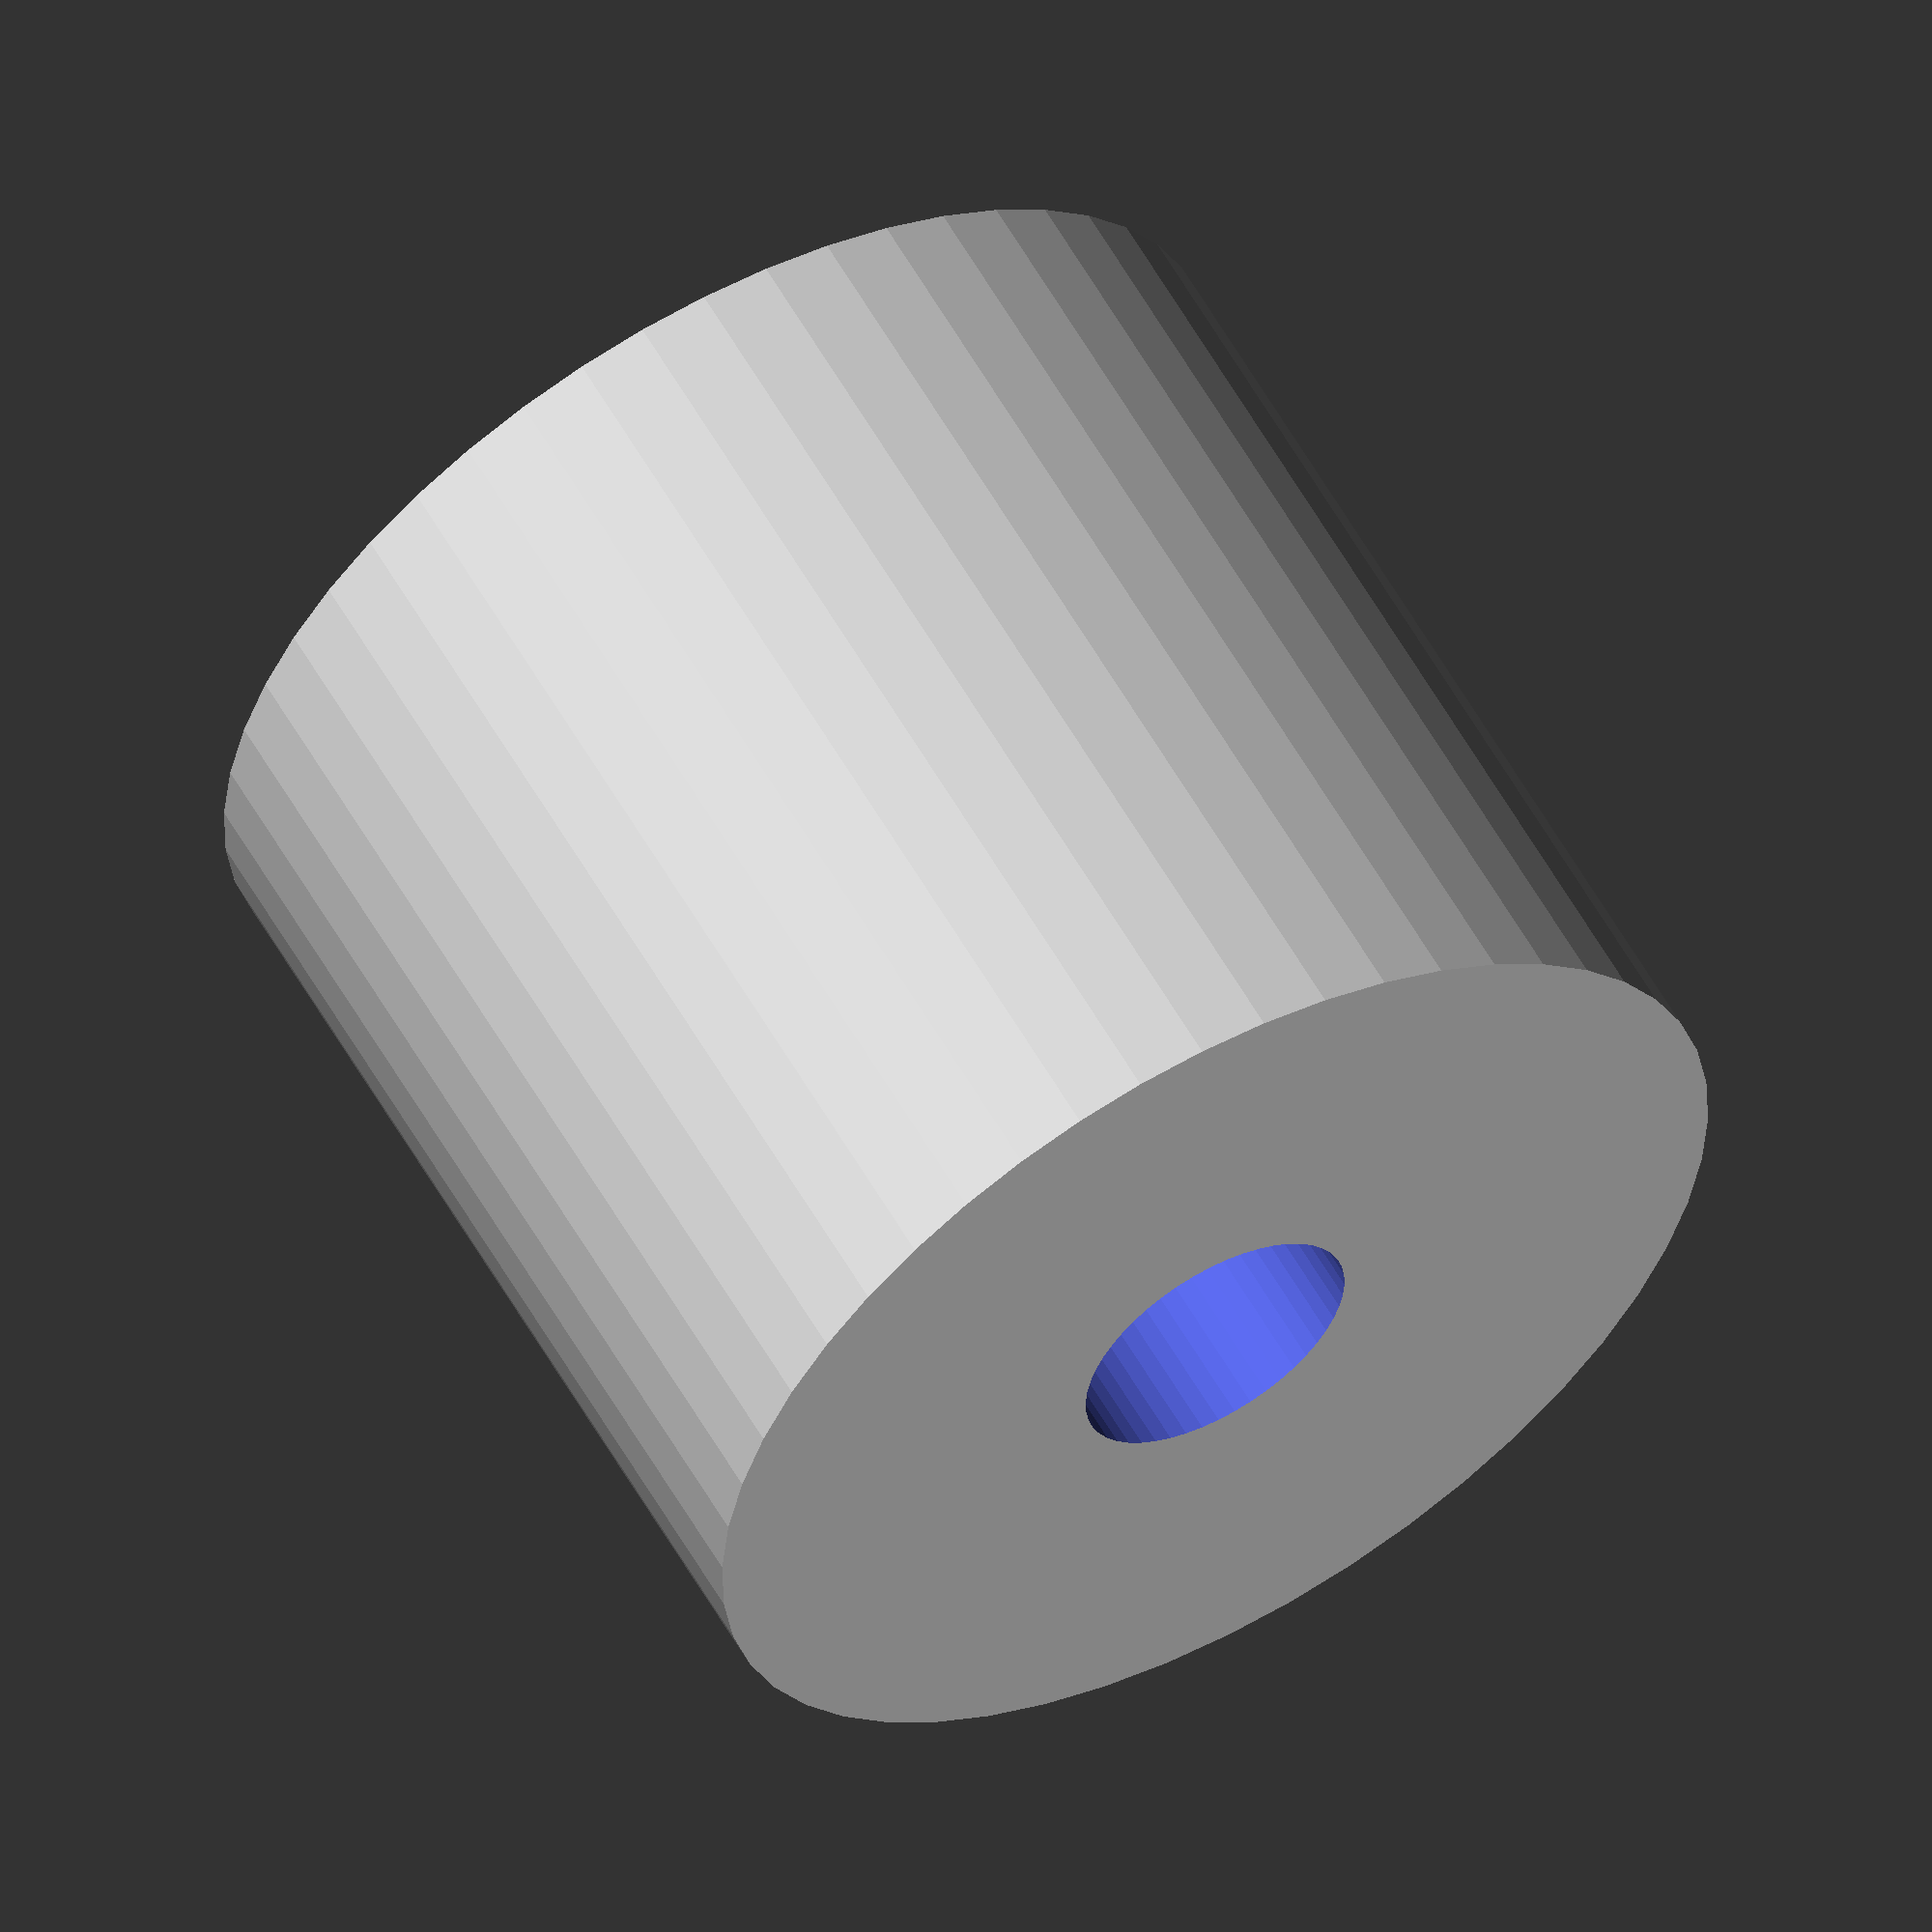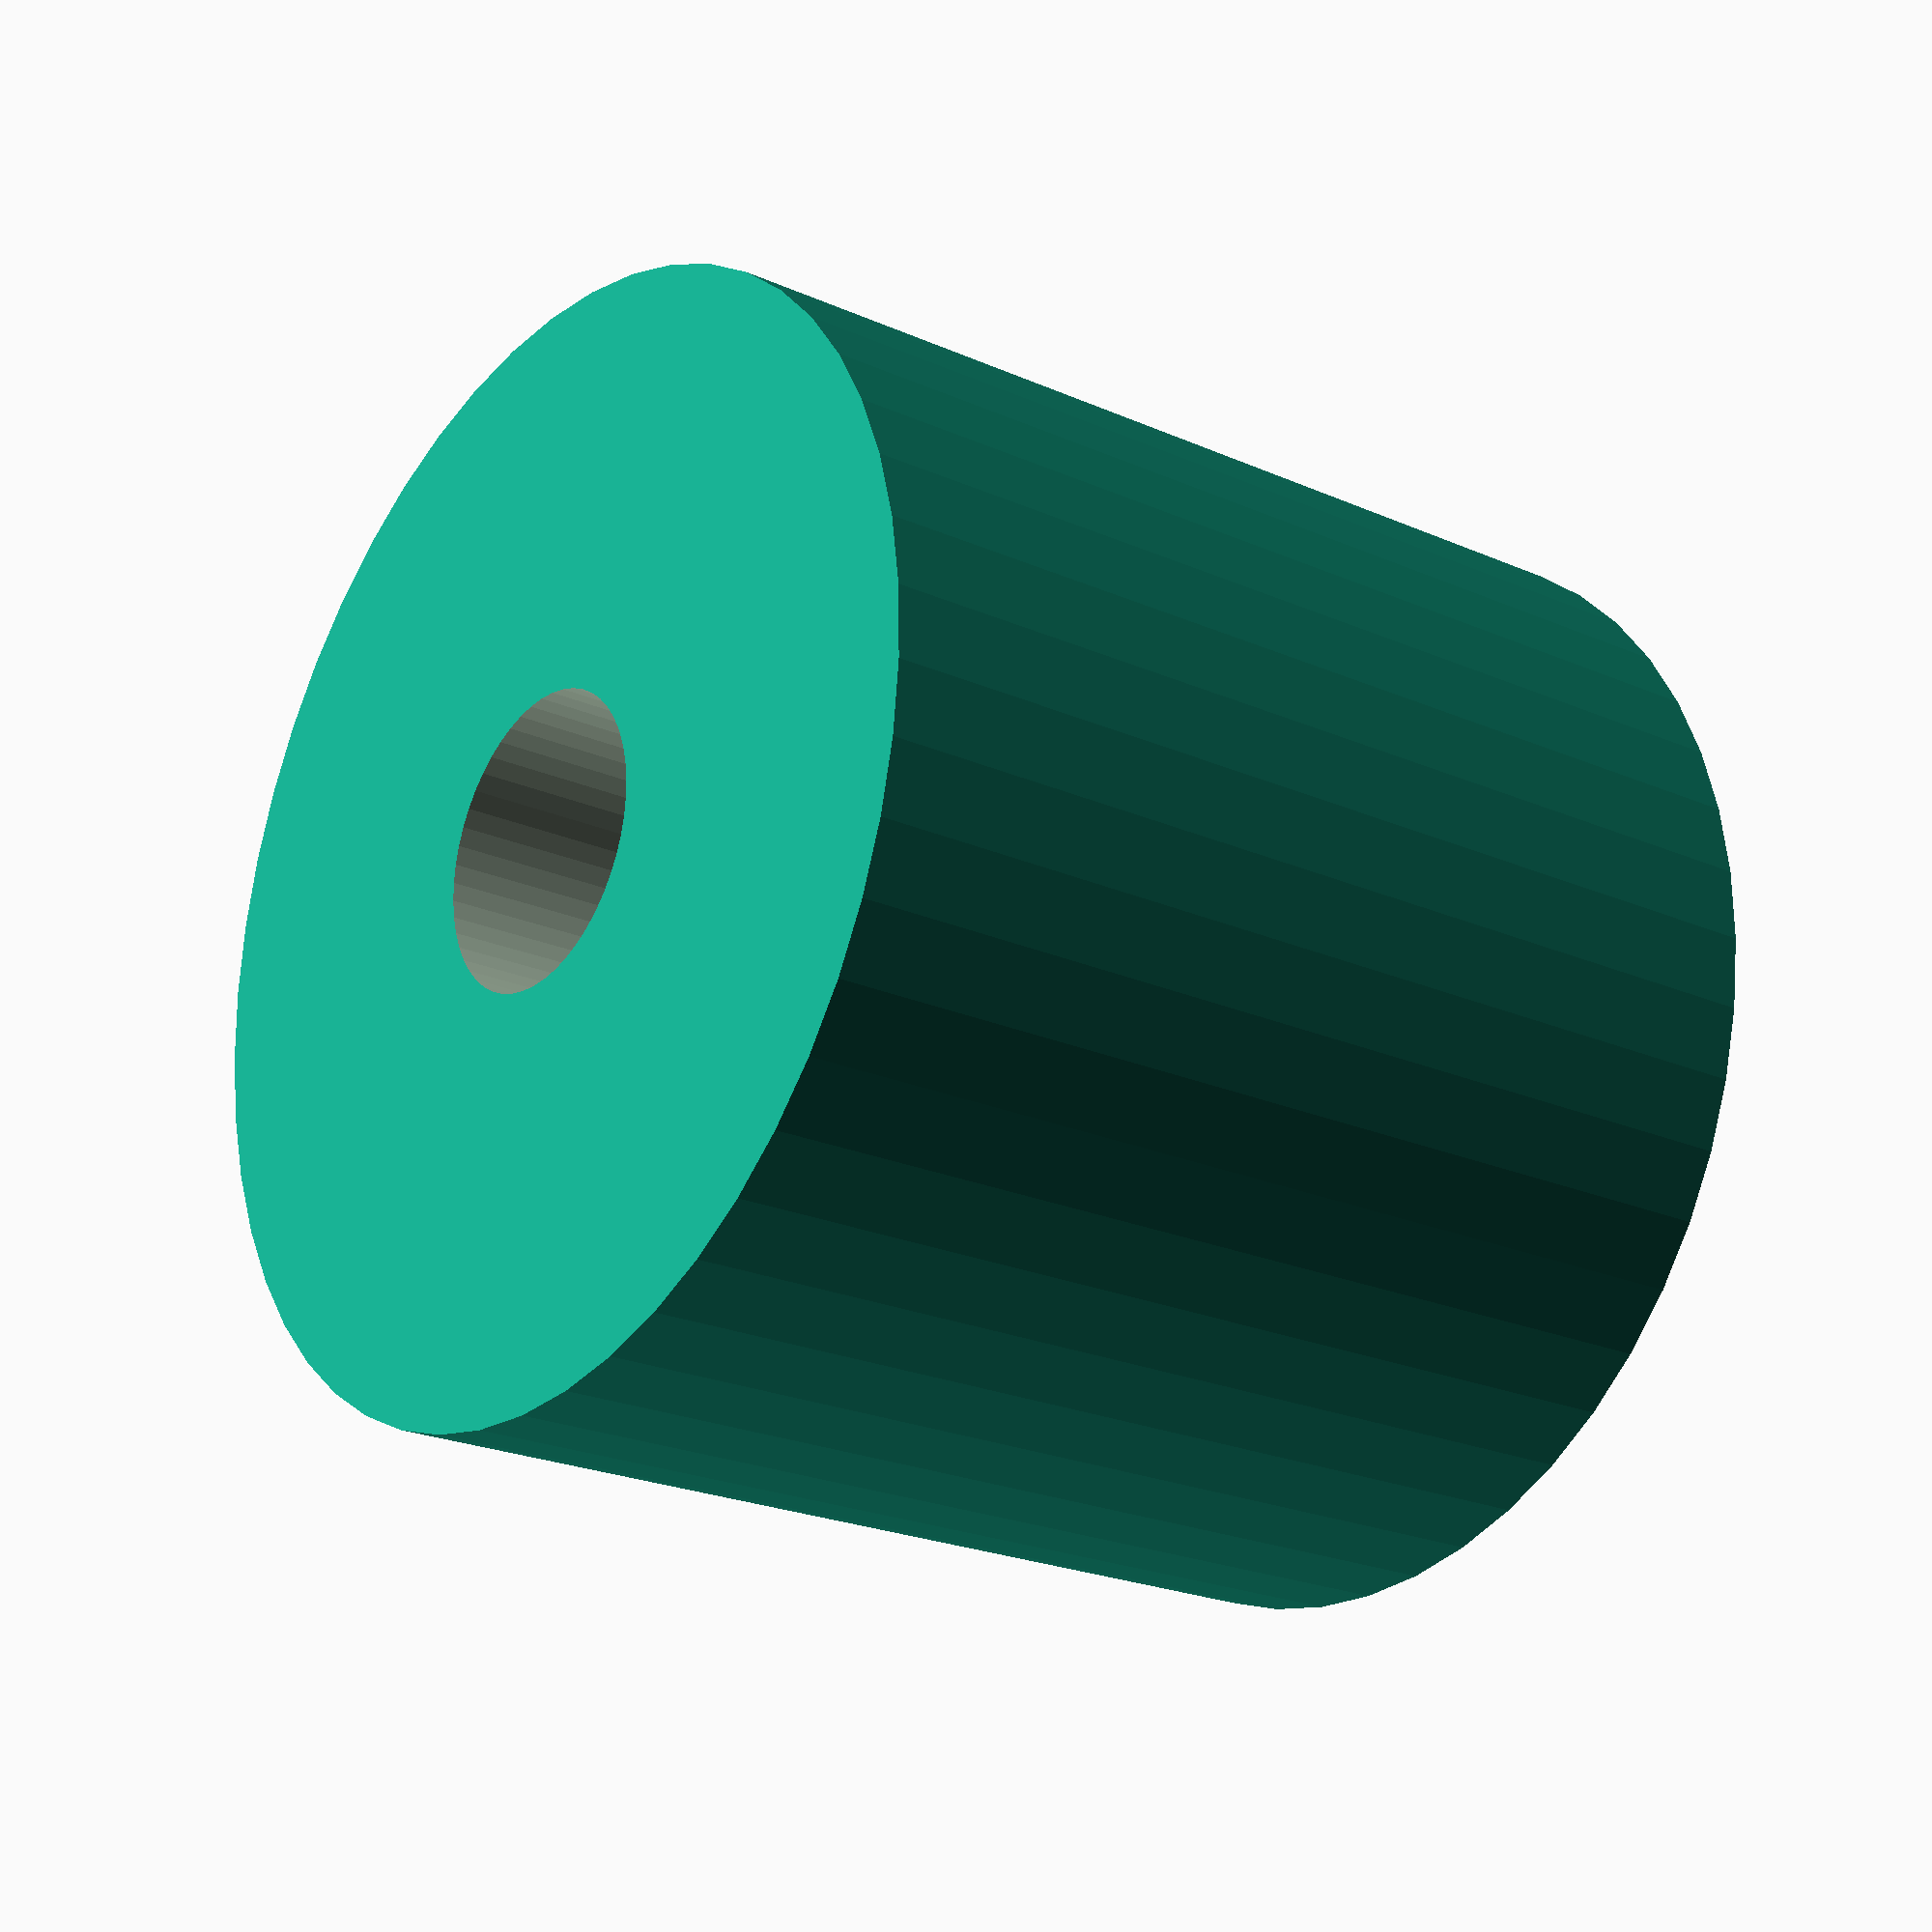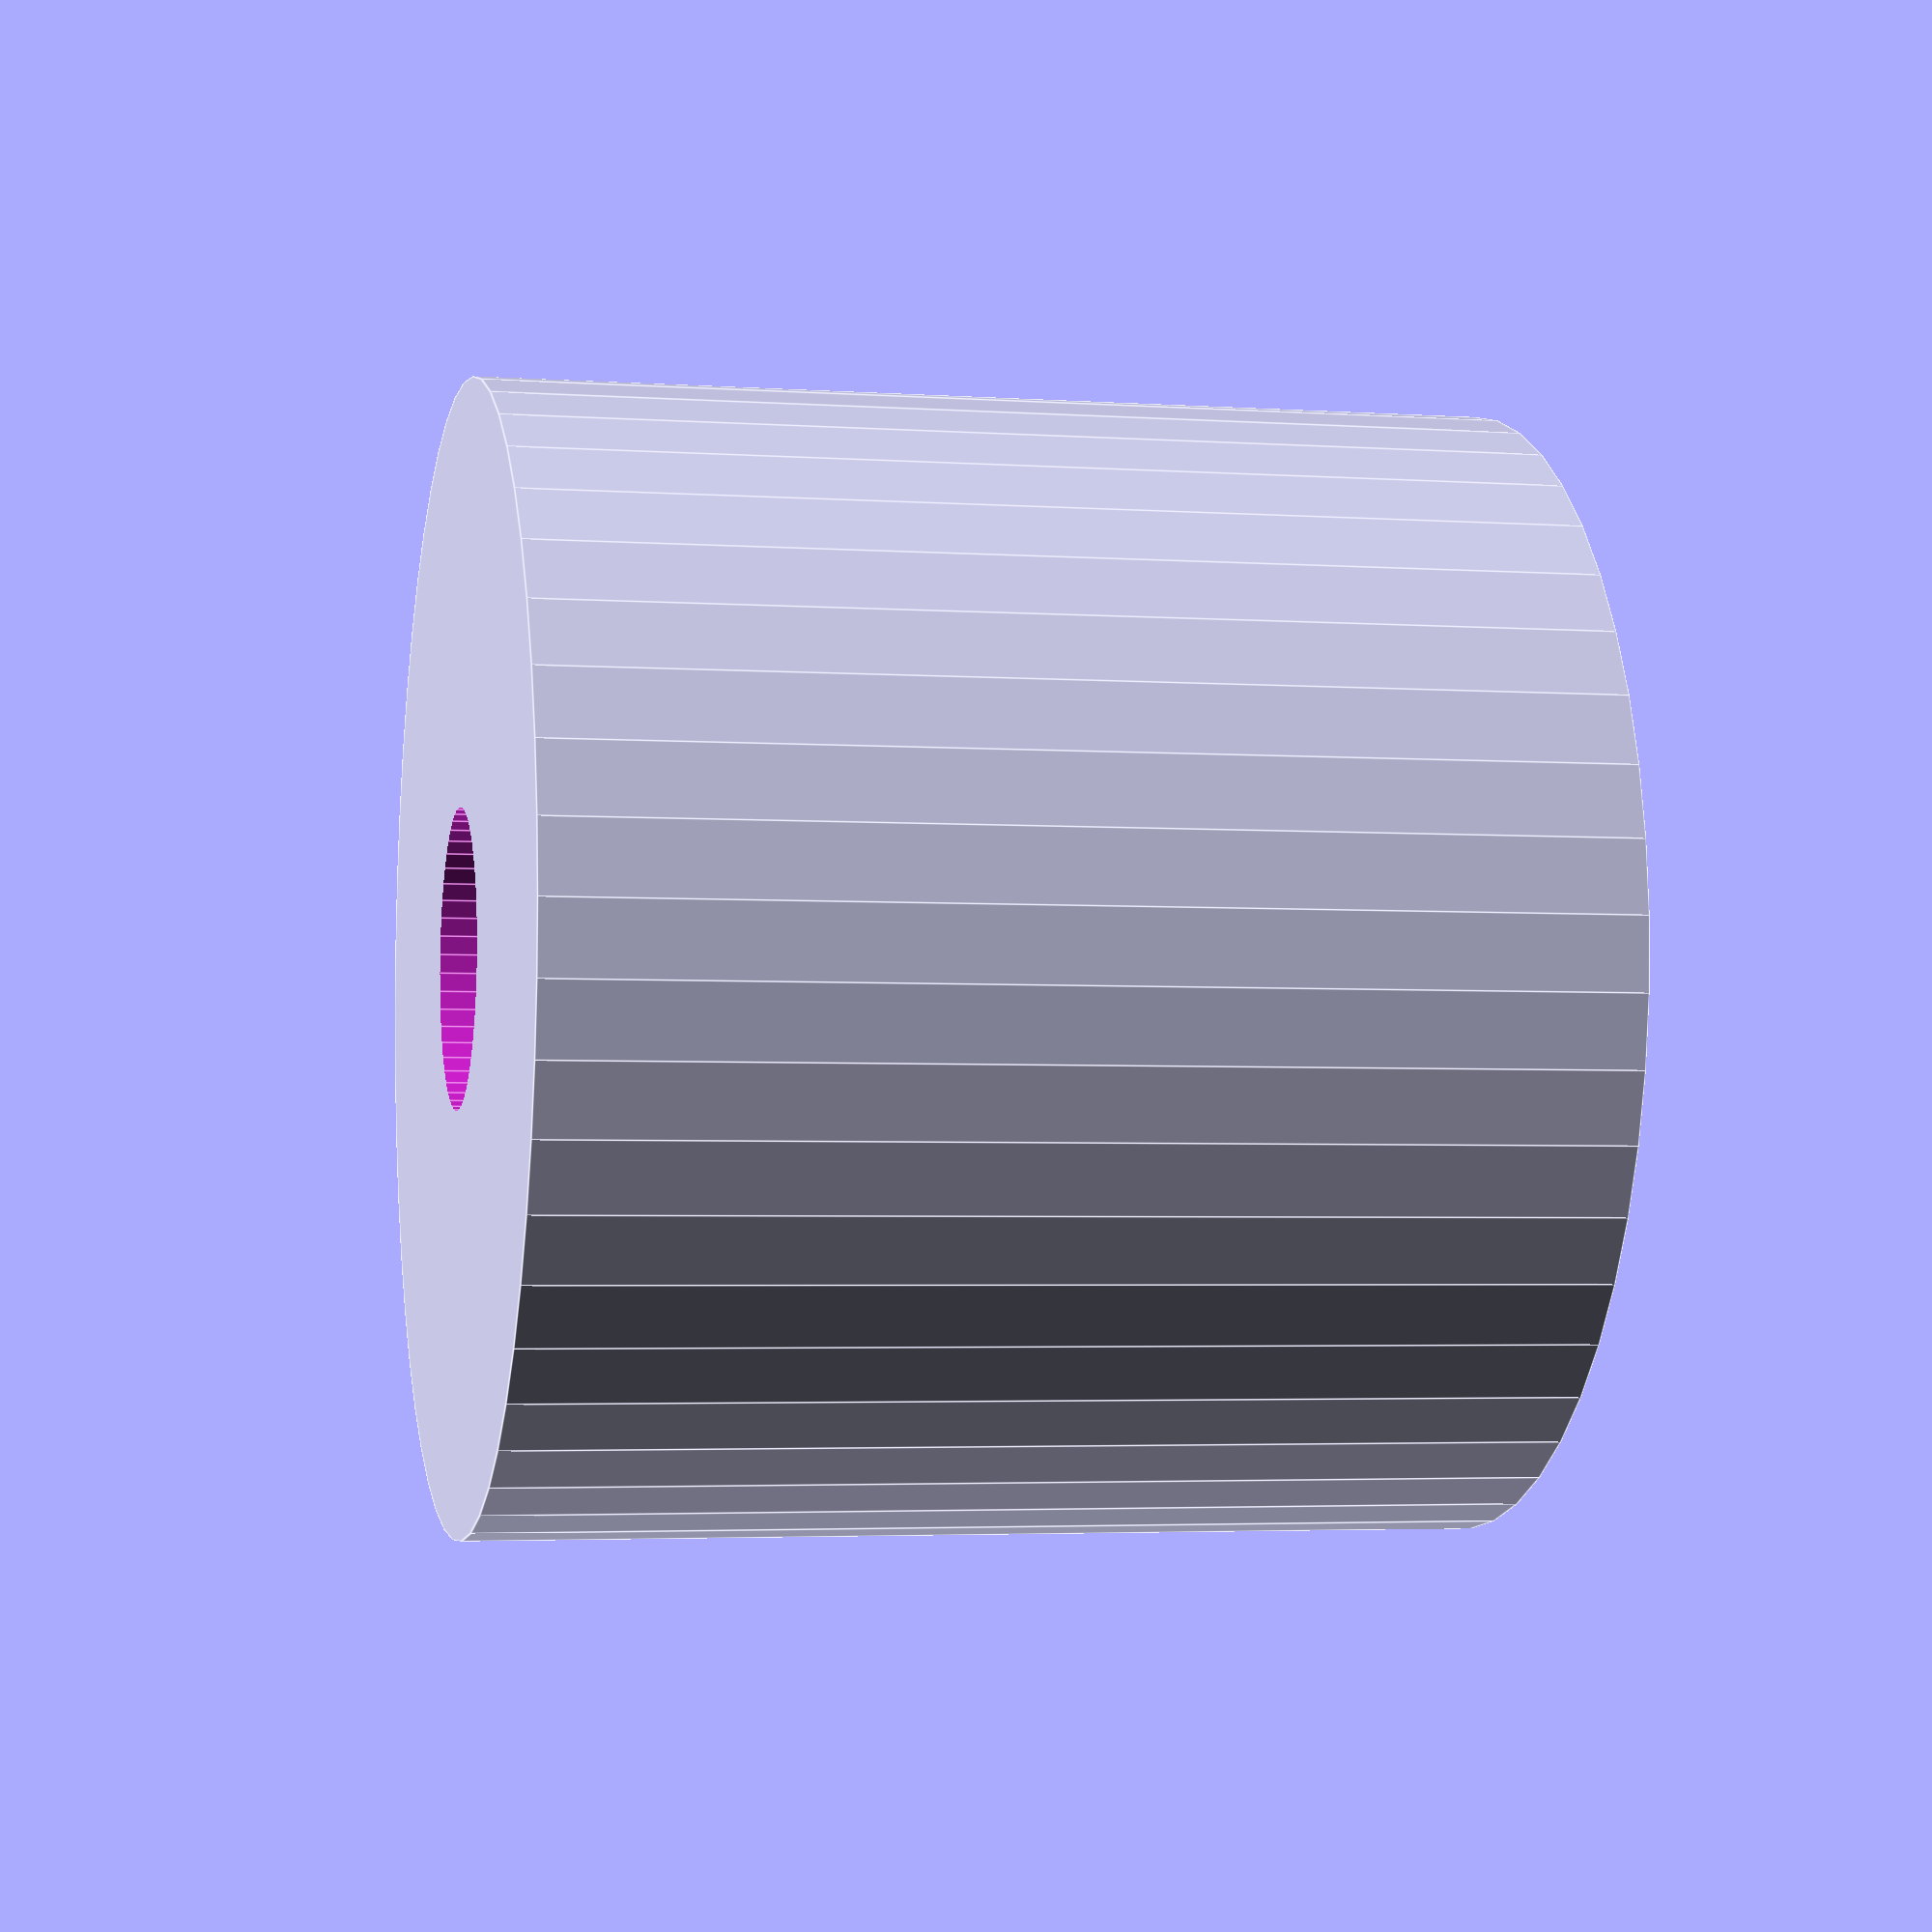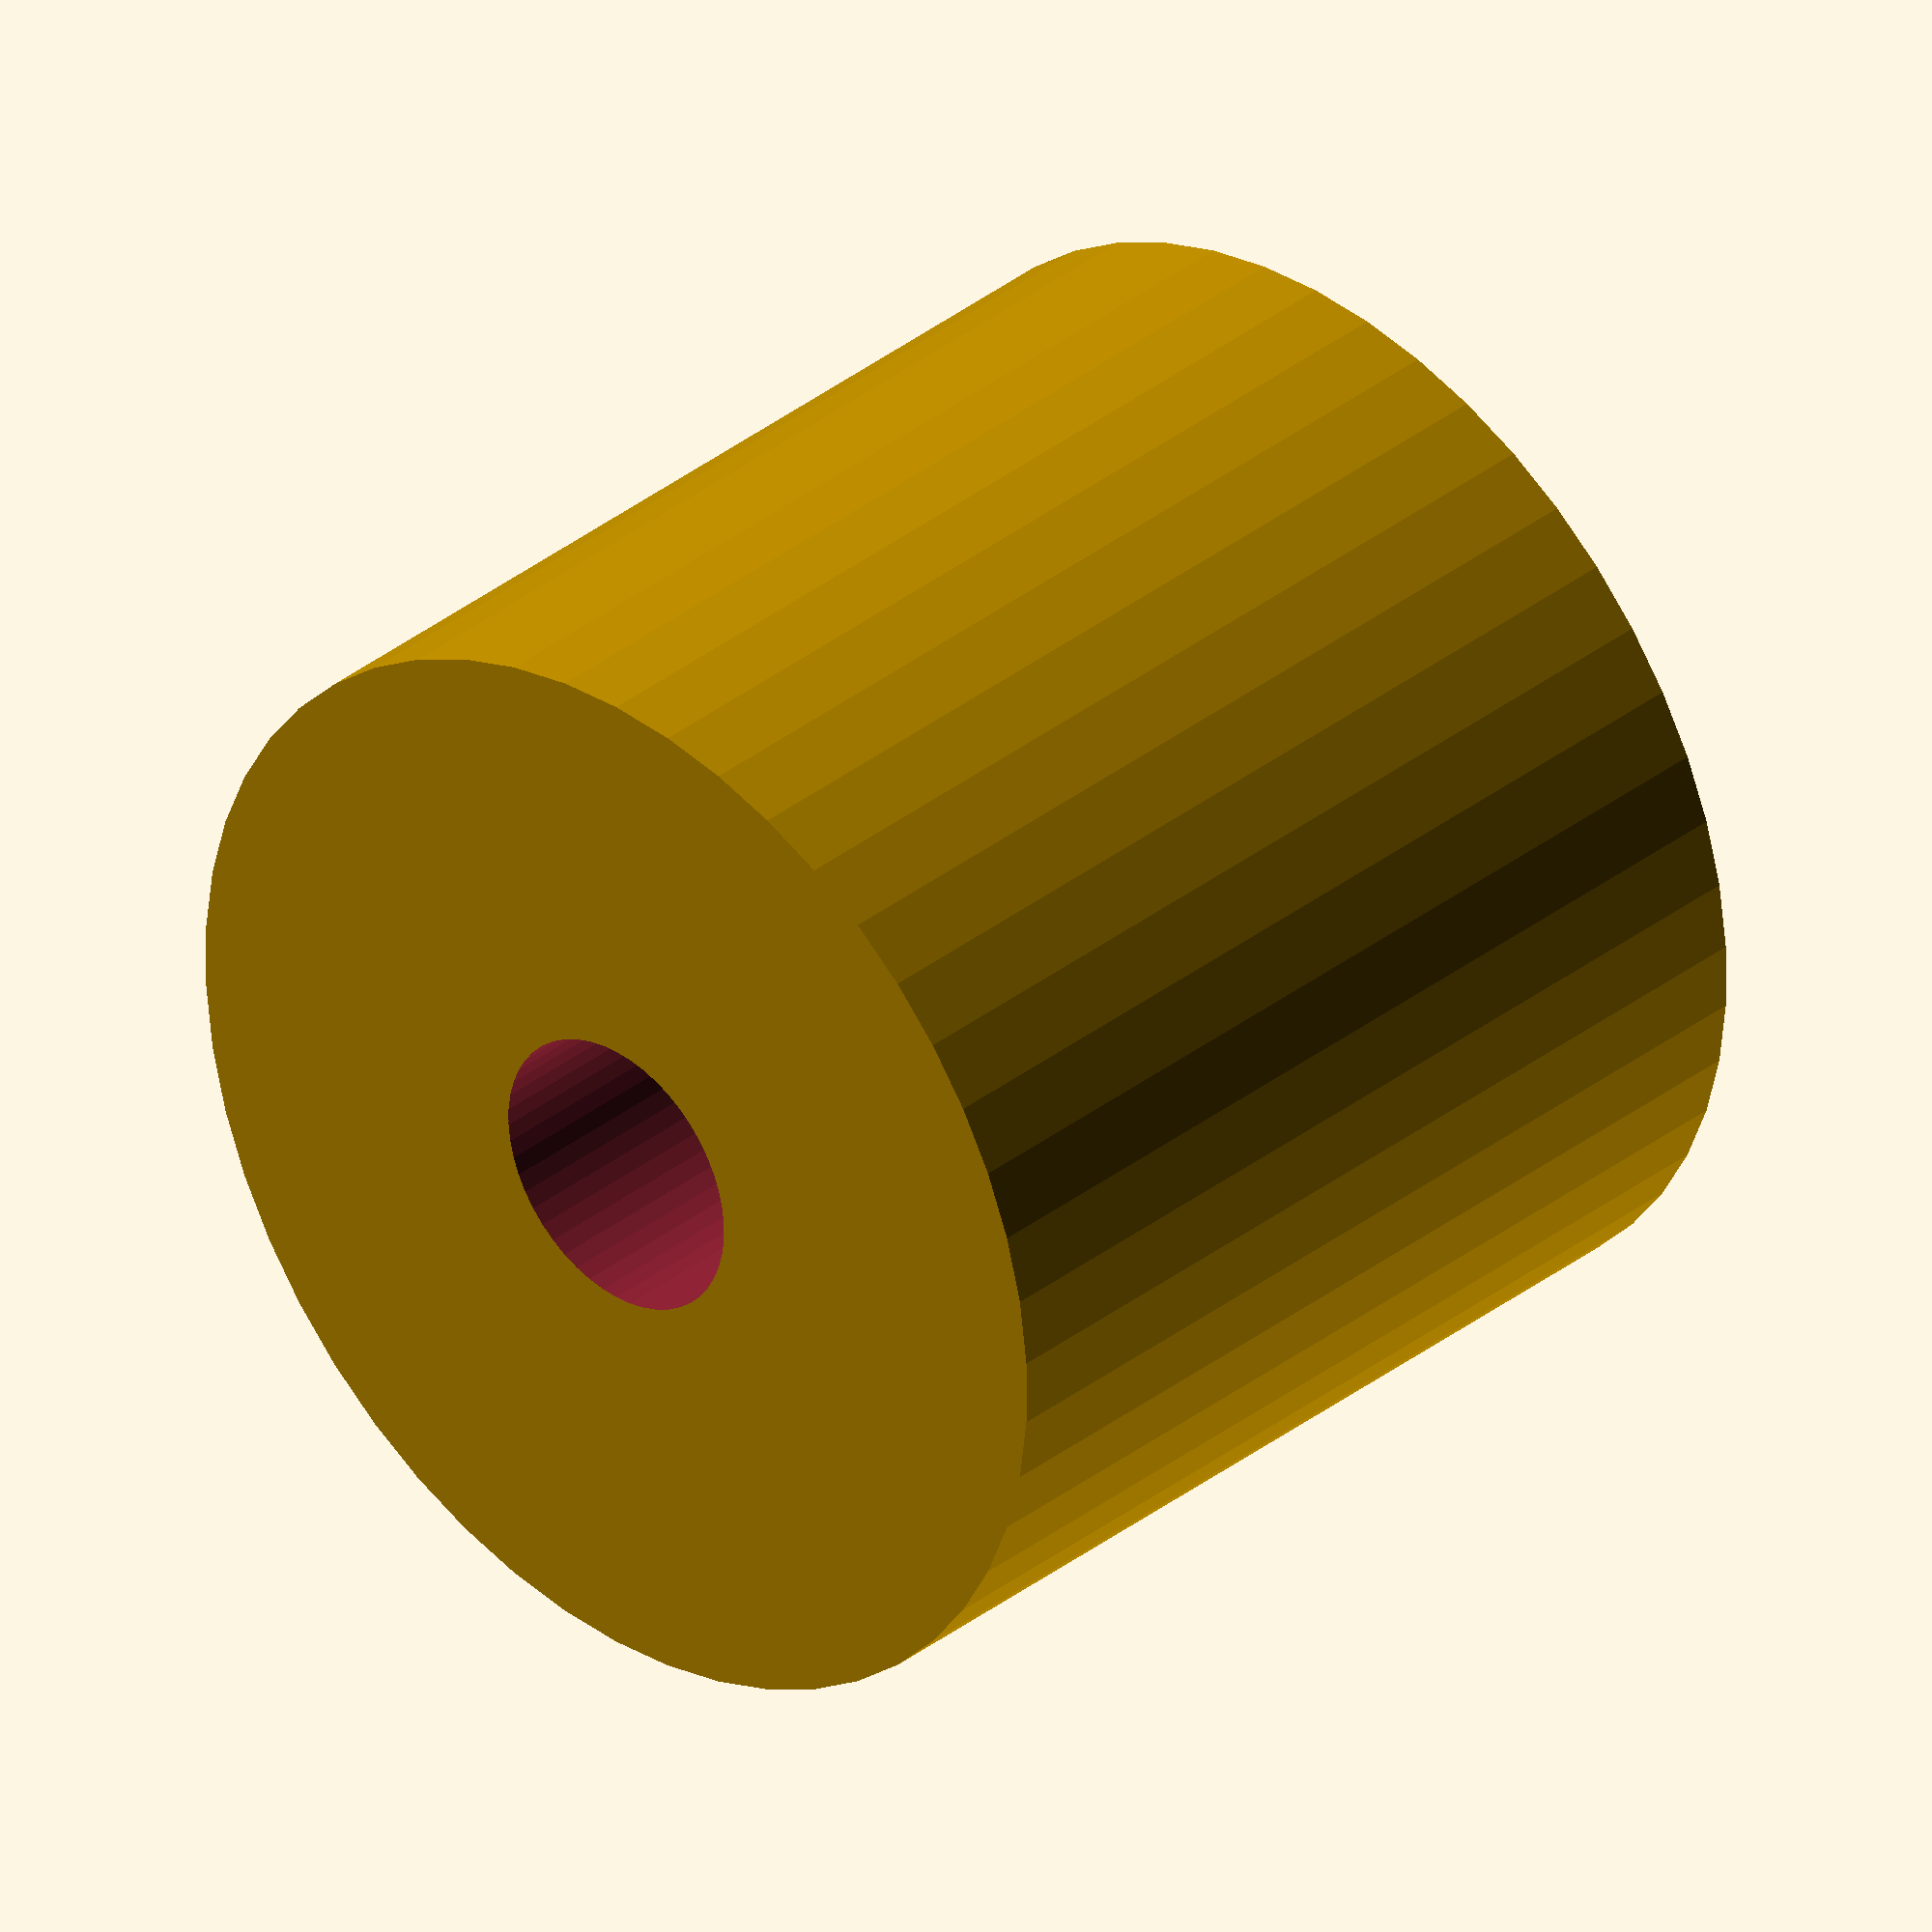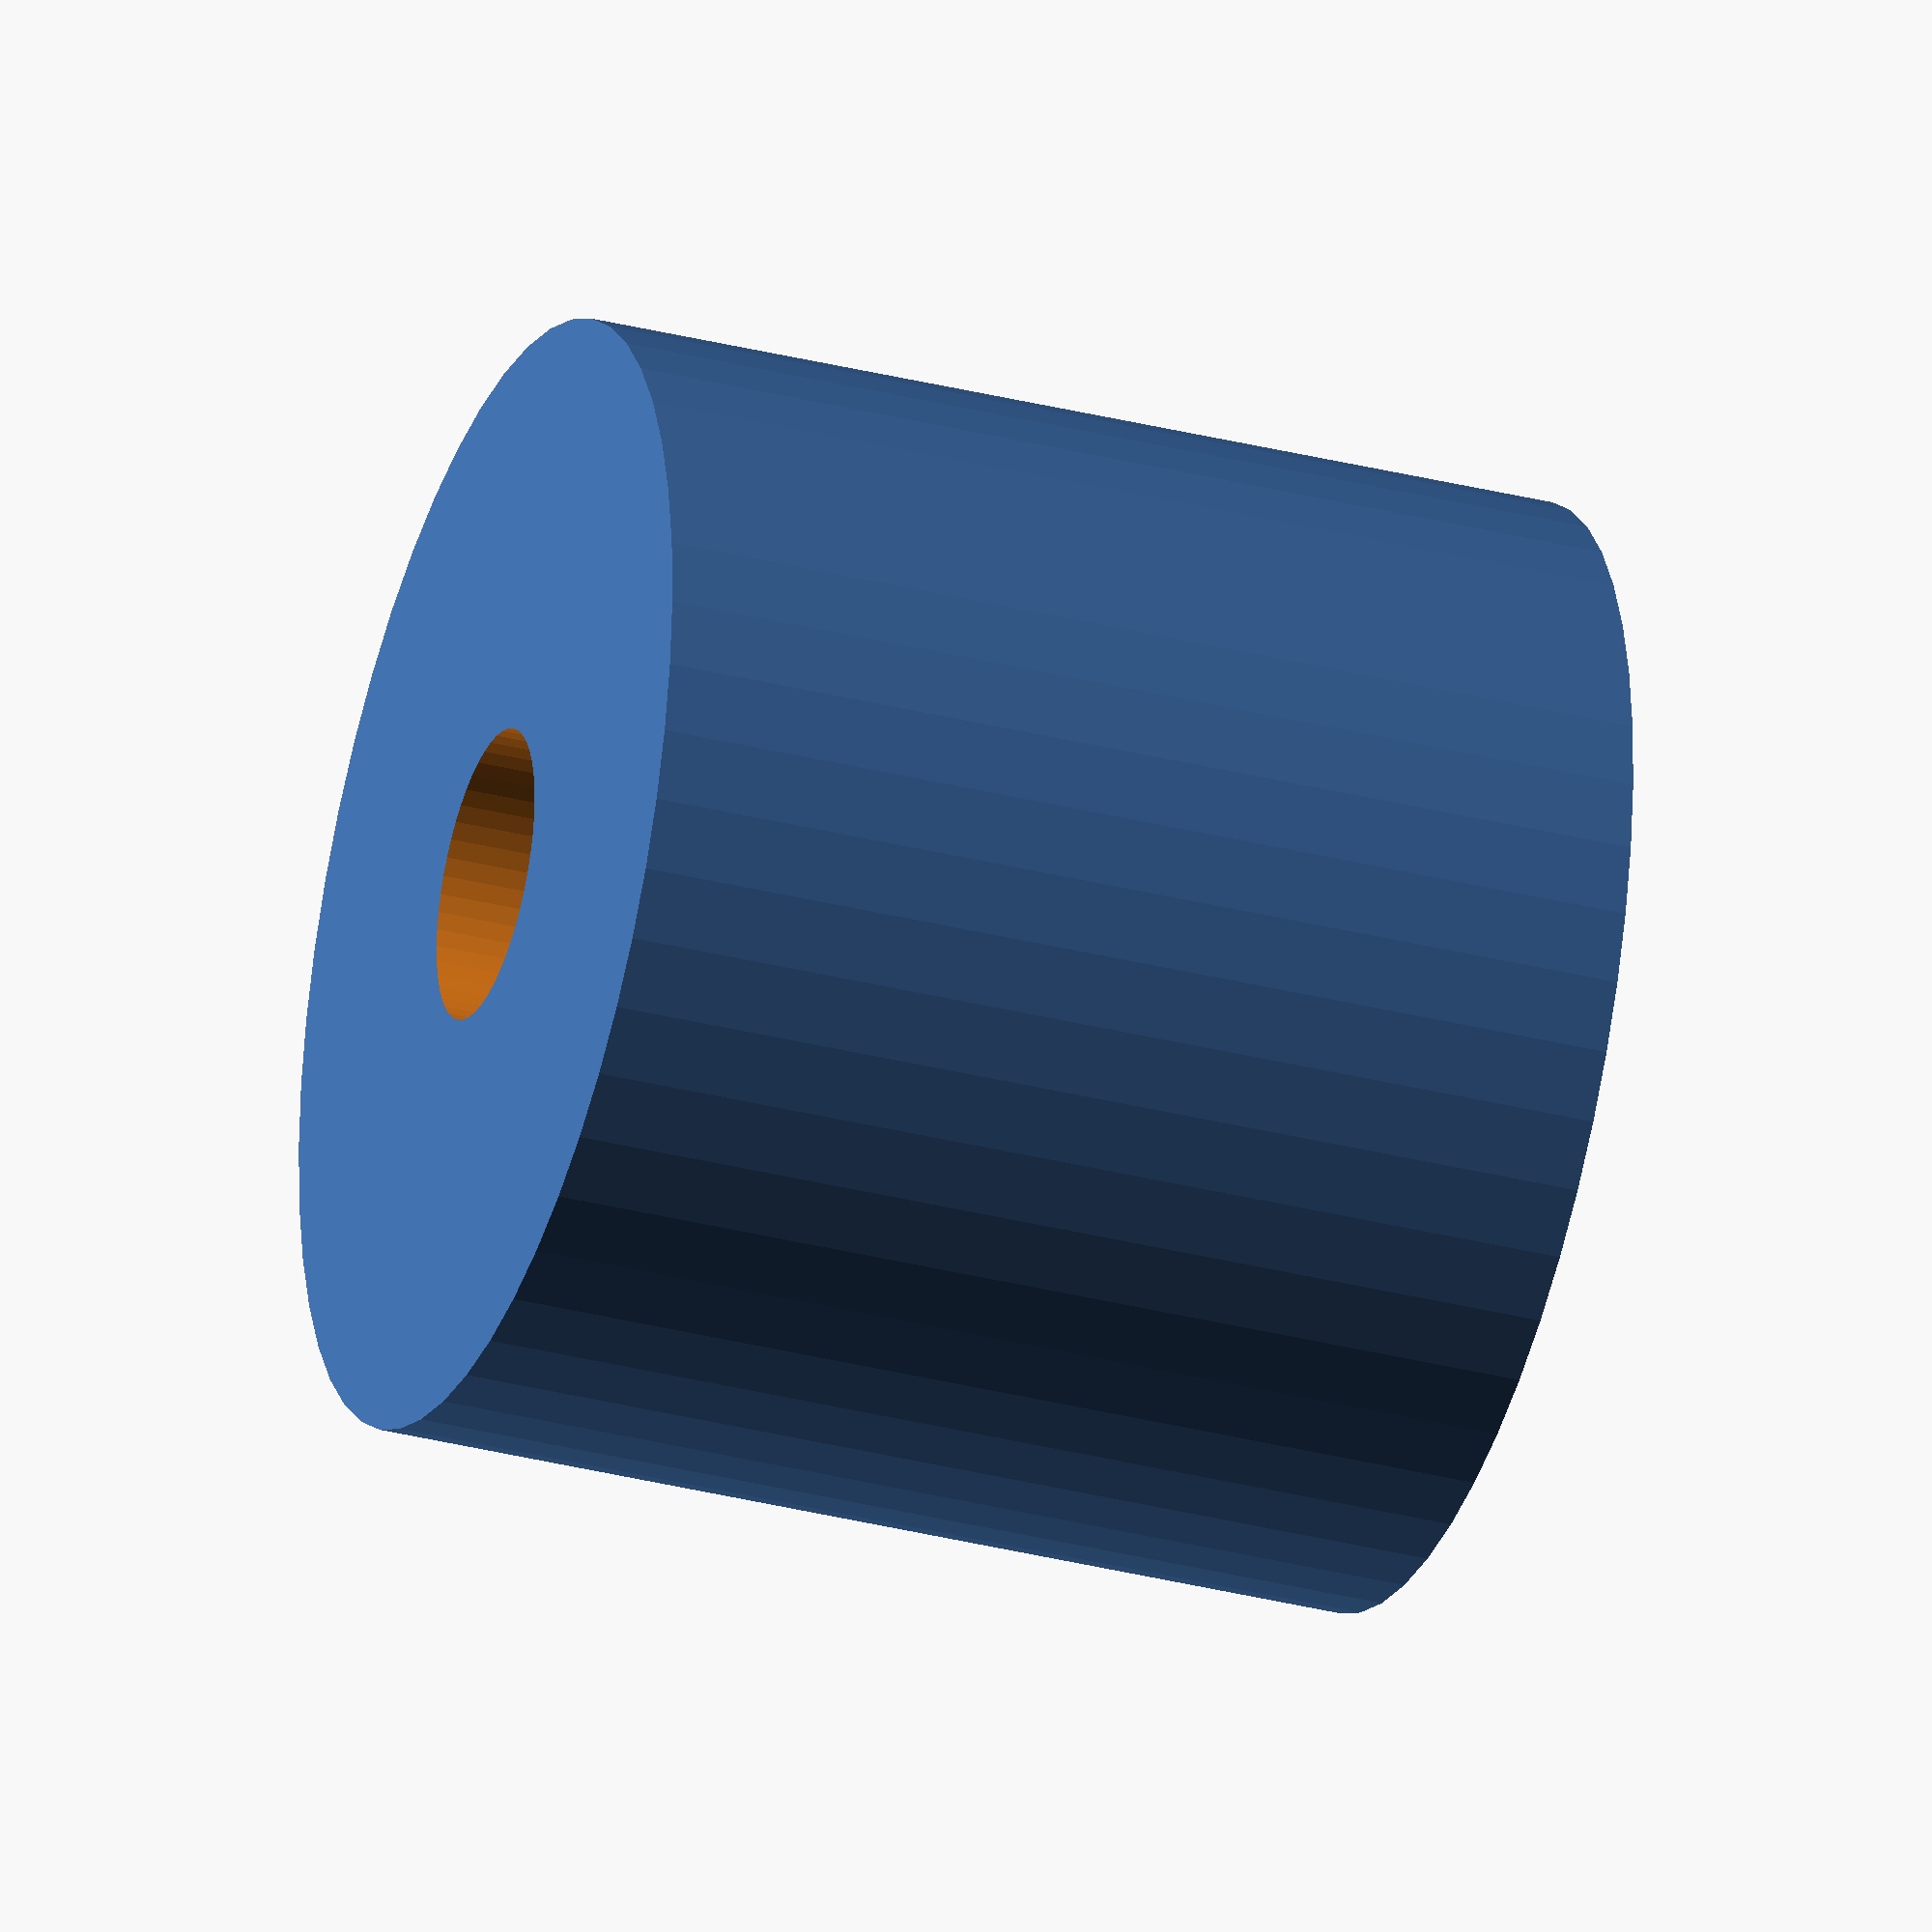
<openscad>
$fn = 50;


difference() {
	union() {
		translate(v = [0, 0, -18.0000000000]) {
			cylinder(h = 36, r = 20.0000000000);
		}
	}
	union() {
		translate(v = [0, 0, -100.0000000000]) {
			cylinder(h = 200, r = 5.2500000000);
		}
	}
}
</openscad>
<views>
elev=301.8 azim=261.3 roll=330.7 proj=o view=solid
elev=22.3 azim=189.9 roll=52.3 proj=p view=wireframe
elev=183.5 azim=235.6 roll=102.9 proj=p view=edges
elev=145.7 azim=133.2 roll=316.6 proj=o view=wireframe
elev=33.1 azim=343.4 roll=250.7 proj=o view=wireframe
</views>
